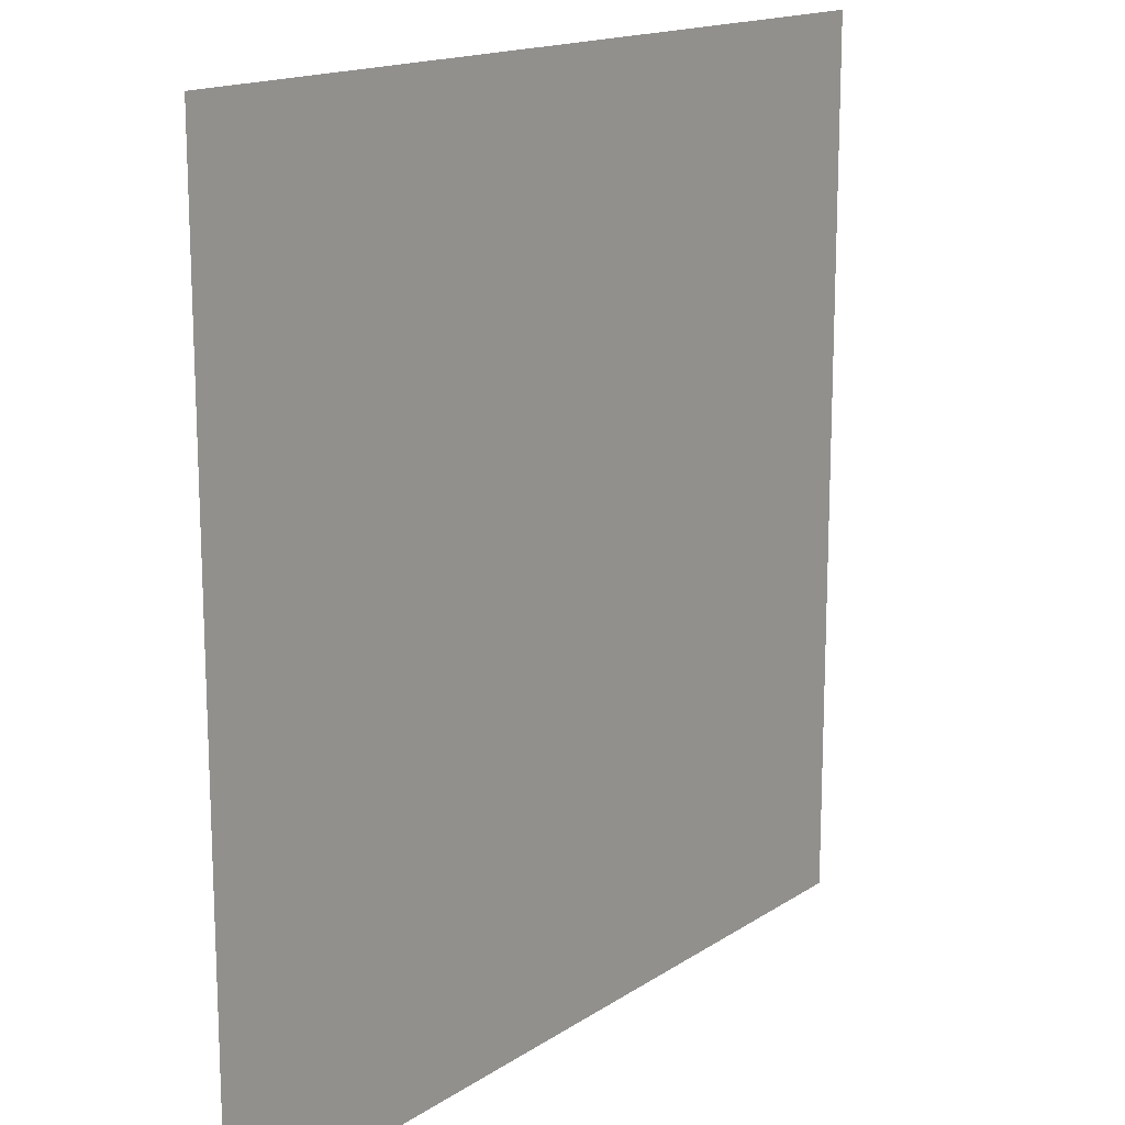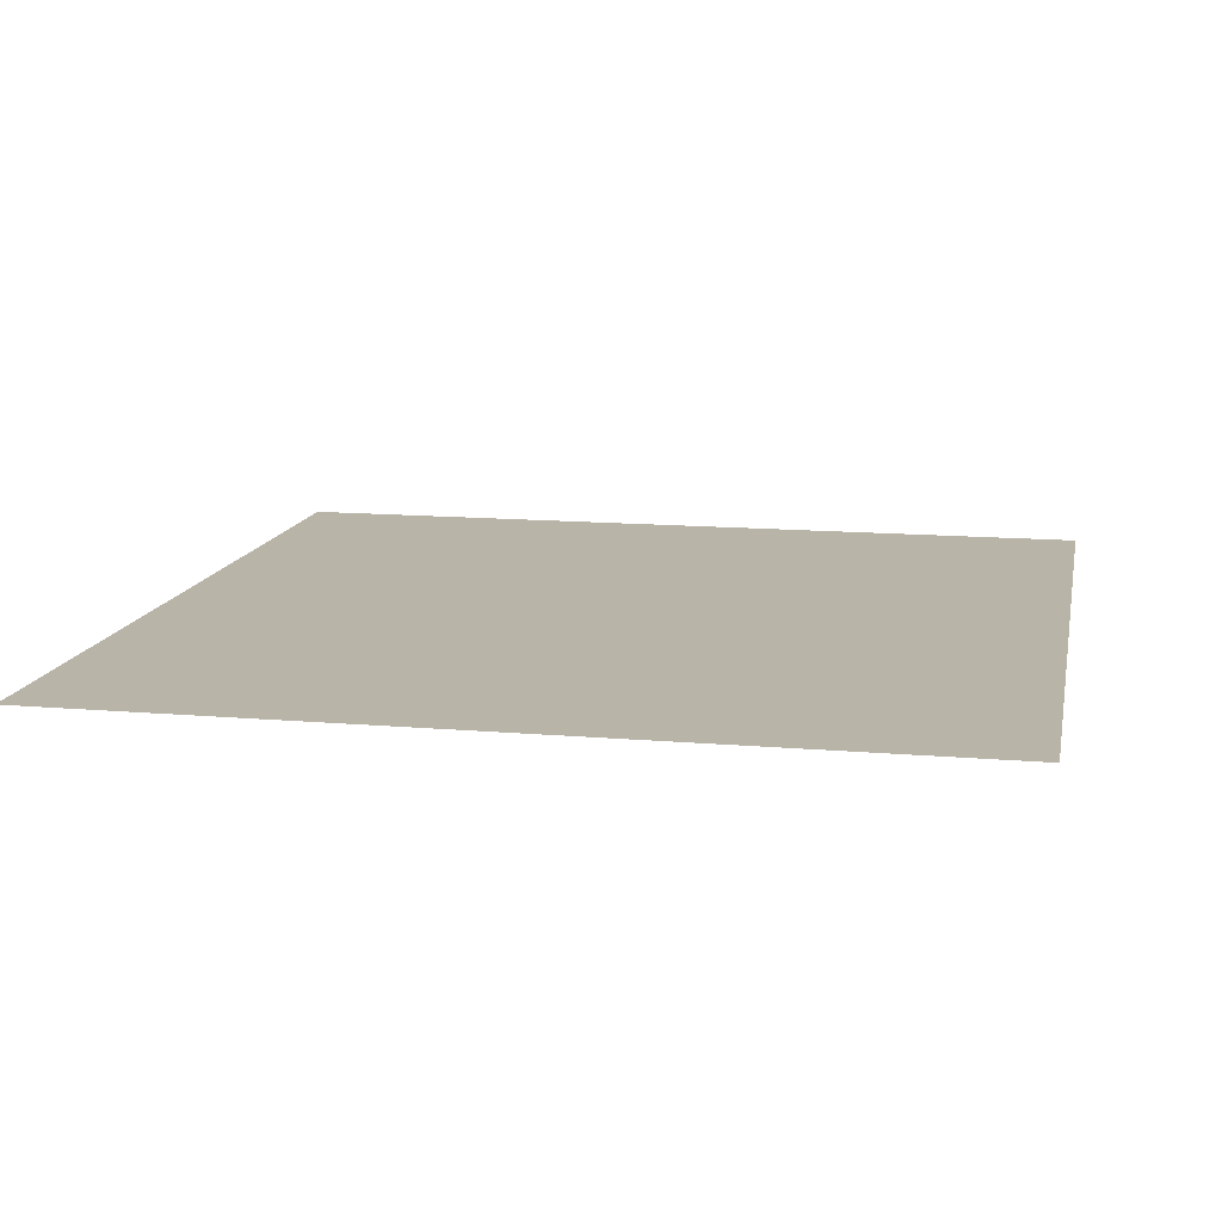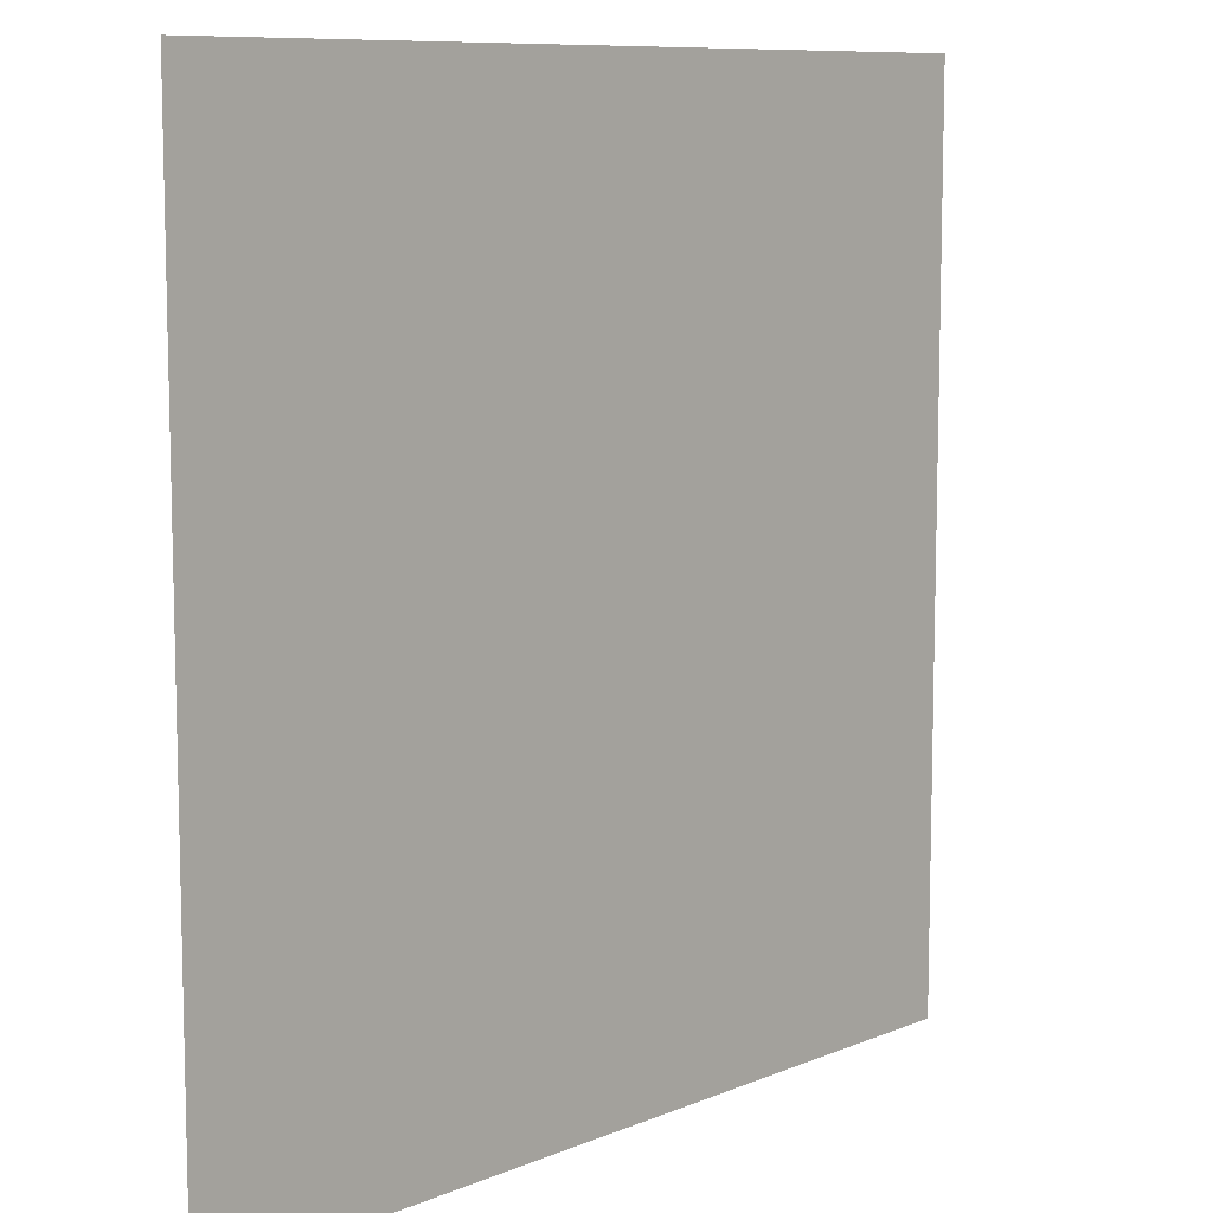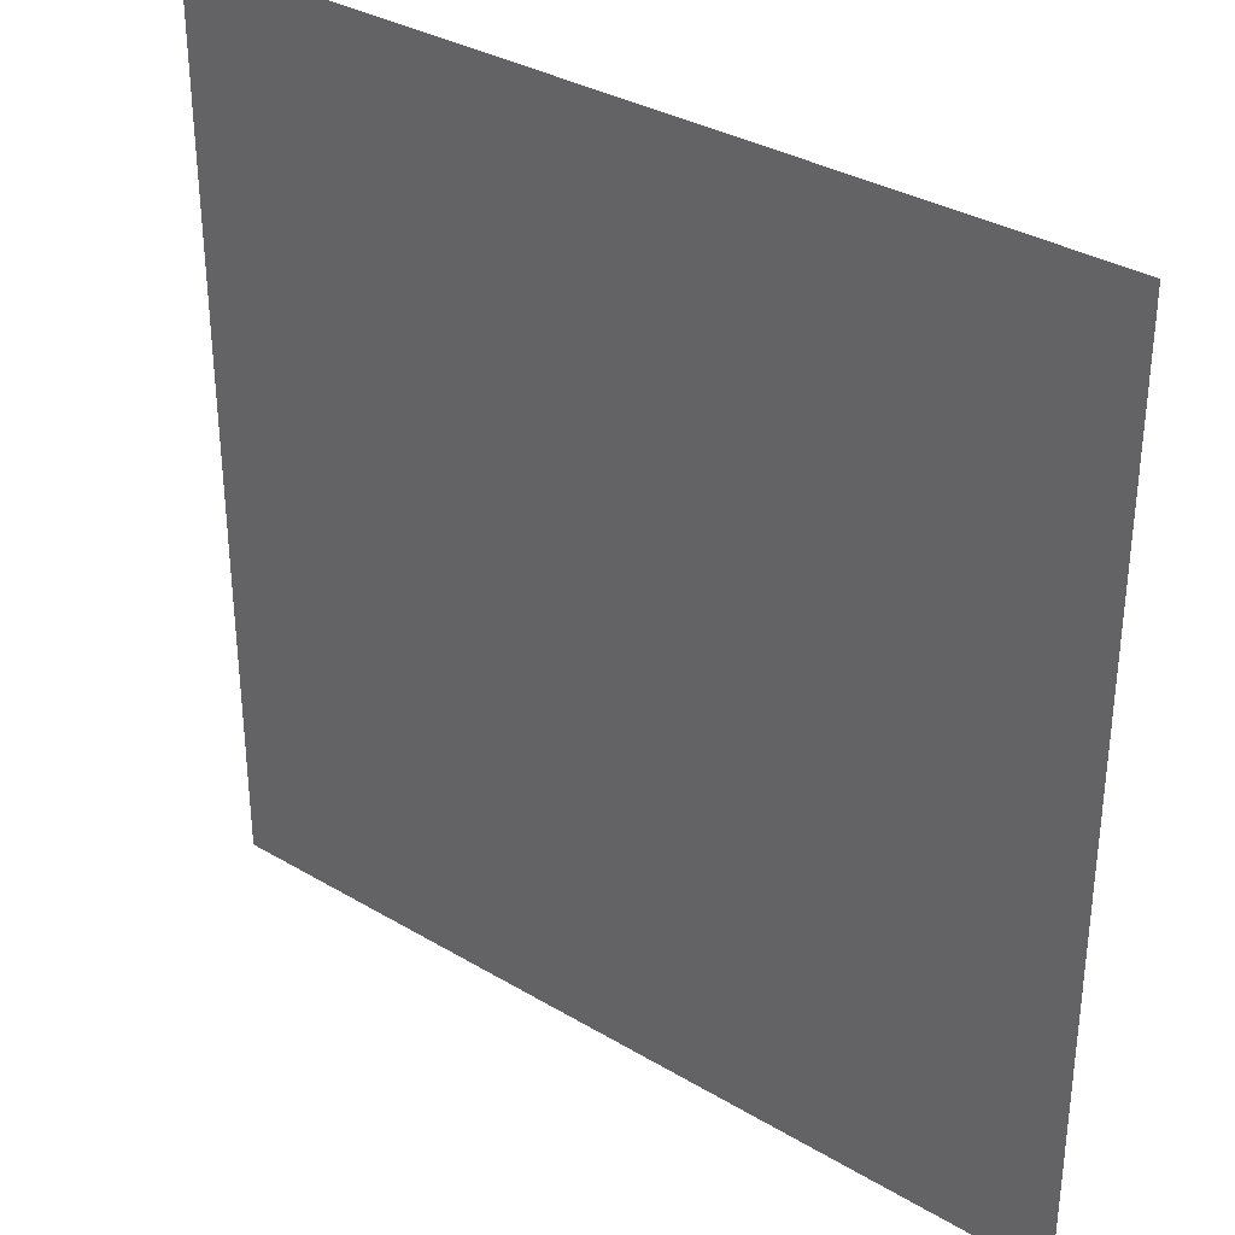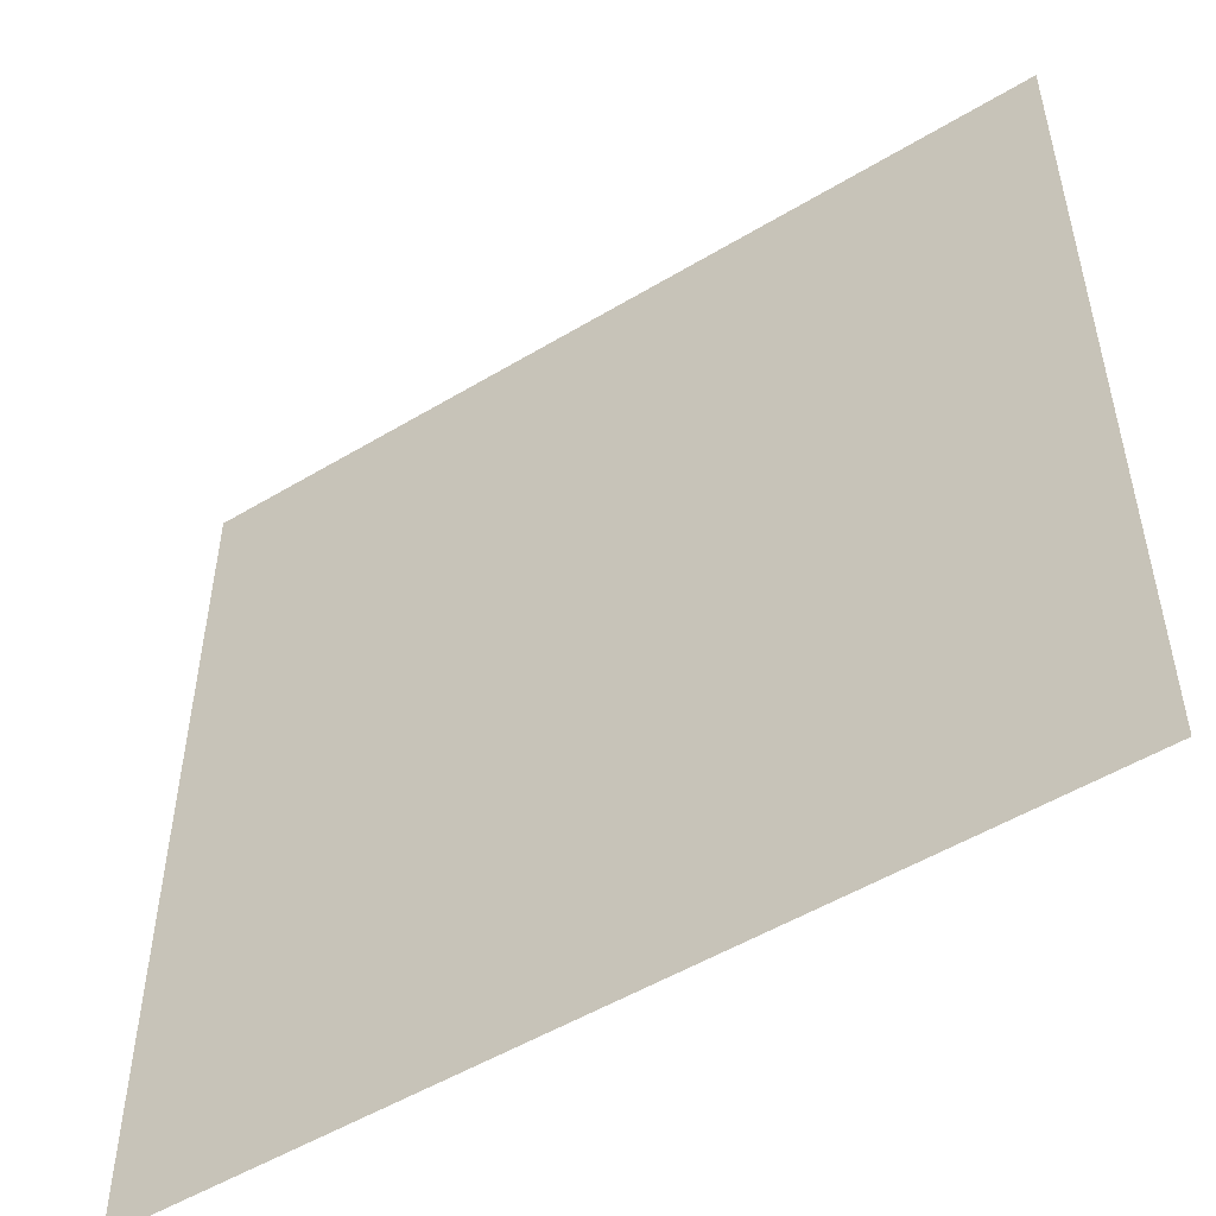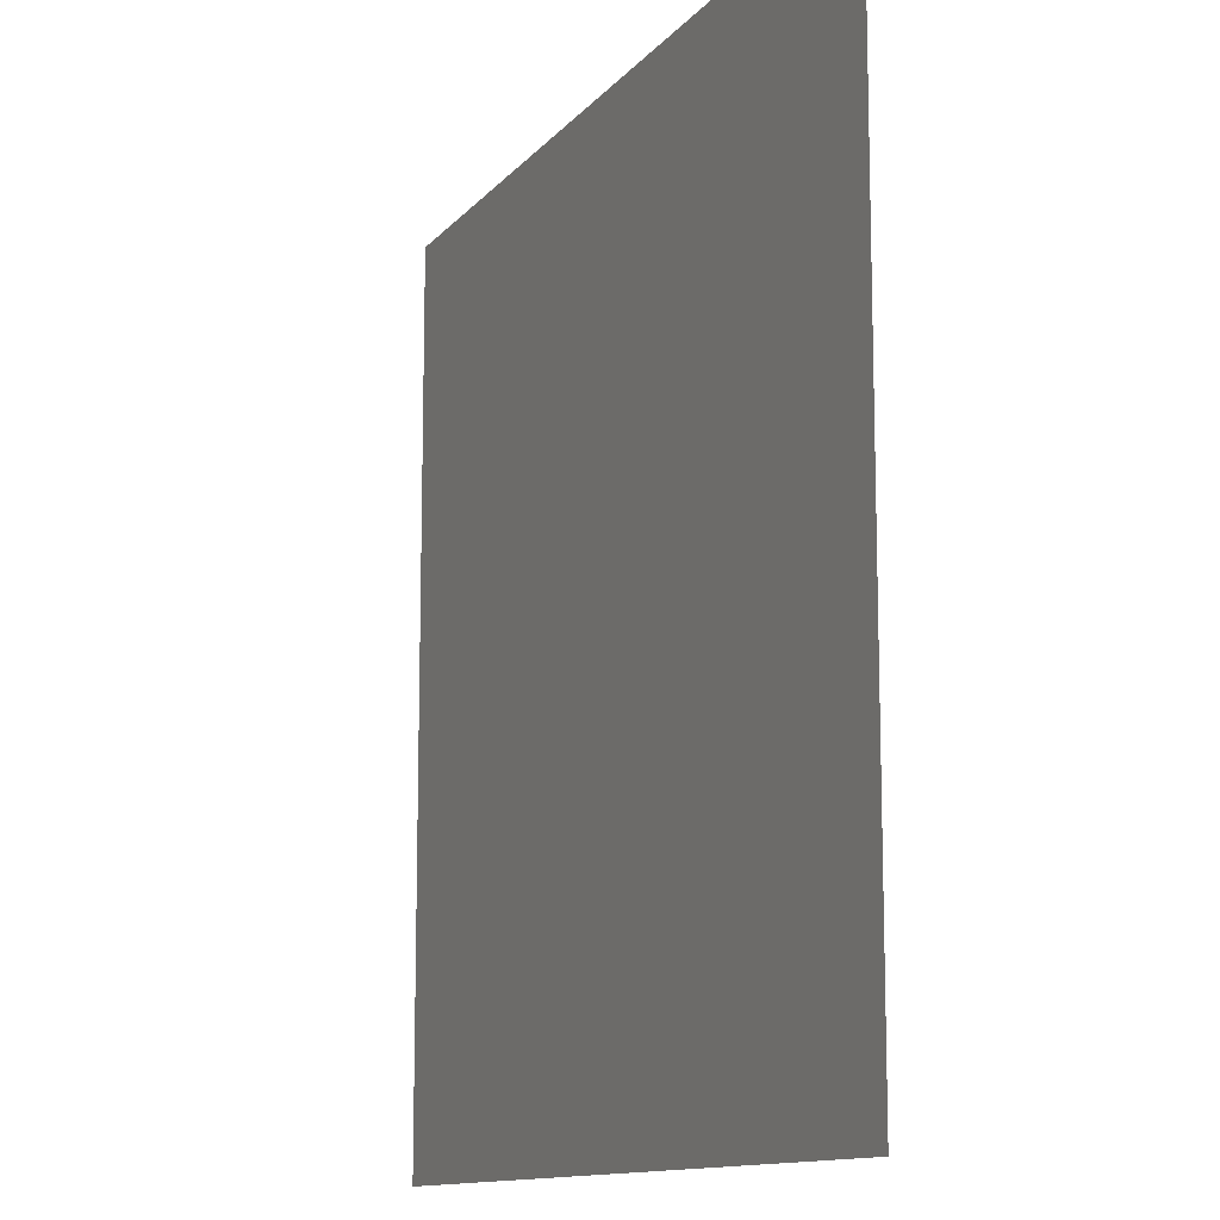
<metadata>
{"format":"obj","ext":"obj","renderer":"f3d","projection":"perspective","resolution":1024,"background":"white","views":[{"elev":15.7,"azim":-53.3,"up":"+Y"},{"elev":13.1,"azim":101.2,"up":"+Z"},{"elev":9.3,"azim":-47.4,"up":"+Y"},{"elev":33.6,"azim":39.1,"up":"+Y"},{"elev":-52.1,"azim":33.0,"up":"+Y"},{"elev":-12.1,"azim":-113.6,"up":"+Y"}]}
</metadata>
<code>
o ground
v  -10 -10 -1
v  10 -10 -1
v  -10 10 -1
v  10 10 -1
f 1 2 3
f 4 3 2

</code>
